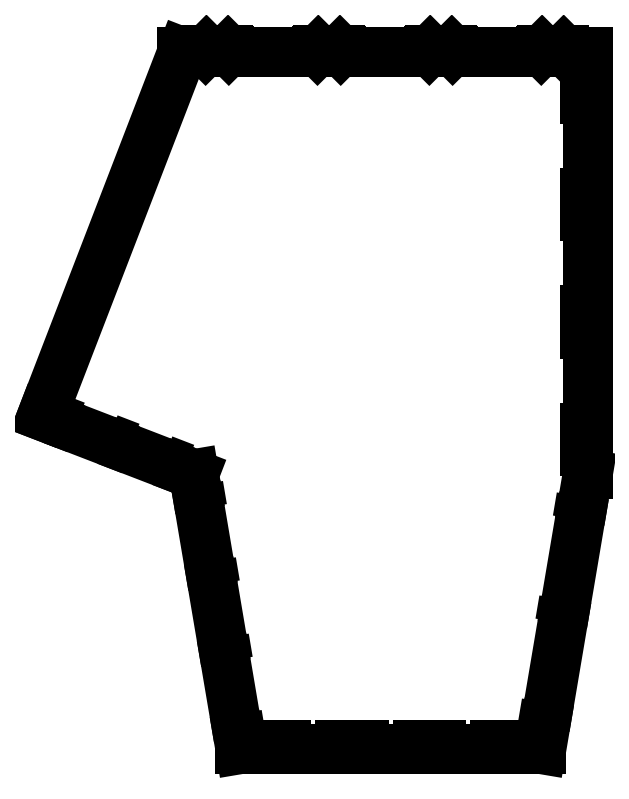
<metadata>
{"format":"dxf","ext":"dxf","renderer":"ezdxf+matplotlib","layout":"modelspace","background":"white","min_lineweight":24,"dpi":150}
</metadata>
<code>
0
SECTION
2
ENTITIES
0
POLYLINE
8
0
66
     1
10
0
20
0
30
0
70
   128
0
VERTEX
8
0
10
240
20
77.8
30
0
0
VERTEX
8
0
10
241.1
20
78
30
0
0
VERTEX
8
0
10
242
20
78.15
30
0
0
SEQEND
8
0
0
LINE
8
0
10
232.2
20
123.6
30
0
11
240
21
77.8
31
0
0
POLYLINE
8
0
66
     1
10
0
20
0
30
0
70
   128
0
VERTEX
8
0
10
234.3
20
124
30
0
0
VERTEX
8
0
10
233.1
20
123.8
30
0
0
VERTEX
8
0
10
232.2
20
123.6
30
0
0
SEQEND
8
0
0
POLYLINE
8
0
66
     1
10
0
20
0
30
0
70
   128
0
VERTEX
8
0
10
230.9
20
143.9
30
0
0
VERTEX
8
0
10
232.8
20
132.7
30
0
0
VERTEX
8
0
10
234.3
20
124
30
0
0
SEQEND
8
0
0
POLYLINE
8
0
66
     1
10
0
20
0
30
0
70
   128
0
VERTEX
8
0
10
228.9
20
143.5
30
0
0
VERTEX
8
0
10
230
20
143.7
30
0
0
VERTEX
8
0
10
230.9
20
143.9
30
0
0
SEQEND
8
0
0
LINE
8
0
10
221.1
20
189.4
30
0
11
228.9
21
143.5
31
0
0
POLYLINE
8
0
66
     1
10
0
20
0
30
0
70
   128
0
VERTEX
8
0
10
223.2
20
189.7
30
0
0
VERTEX
8
0
10
222
20
189.5
30
0
0
VERTEX
8
0
10
221.1
20
189.4
30
0
0
SEQEND
8
0
0
POLYLINE
8
0
66
     1
10
0
20
0
30
0
70
   128
0
VERTEX
8
0
10
219.8
20
209.6
30
0
0
VERTEX
8
0
10
221.7
20
198.5
30
0
0
VERTEX
8
0
10
223.2
20
189.7
30
0
0
SEQEND
8
0
0
POLYLINE
8
0
66
     1
10
0
20
0
30
0
70
   128
0
VERTEX
8
0
10
217.8
20
209.3
30
0
0
VERTEX
8
0
10
218.9
20
209.5
30
0
0
VERTEX
8
0
10
219.8
20
209.6
30
0
0
SEQEND
8
0
0
LINE
8
0
10
210
20
255.1
30
0
11
217.8
21
209.3
31
0
0
POLYLINE
8
0
66
     1
10
0
20
0
30
0
70
   128
0
VERTEX
8
0
10
212.1
20
255.4
30
0
0
VERTEX
8
0
10
210.9
20
255.2
30
0
0
VERTEX
8
0
10
210
20
255.1
30
0
0
SEQEND
8
0
0
POLYLINE
8
0
66
     1
10
0
20
0
30
0
70
   128
0
VERTEX
8
0
10
208.7
20
275.4
30
0
0
VERTEX
8
0
10
210.6
20
264.2
30
0
0
VERTEX
8
0
10
212.1
20
255.4
30
0
0
SEQEND
8
0
0
POLYLINE
8
0
66
     1
10
0
20
0
30
0
70
   128
0
VERTEX
8
0
10
206.6
20
275
30
0
0
VERTEX
8
0
10
207.8
20
275.2
30
0
0
VERTEX
8
0
10
208.7
20
275.4
30
0
0
SEQEND
8
0
0
LINE
8
0
10
205
20
284.8
30
0
11
206.6
21
275
31
0
0
LINE
8
0
10
196.7
20
288
30
0
11
205
21
284.8
31
0
0
POLYLINE
8
0
66
     1
10
0
20
0
30
0
70
   128
0
VERTEX
8
0
10
197.4
20
289.9
30
0
0
VERTEX
8
0
10
197
20
288.8
30
0
0
VERTEX
8
0
10
196.7
20
288
30
0
0
SEQEND
8
0
0
POLYLINE
8
0
66
     1
10
0
20
0
30
0
70
   128
0
VERTEX
8
0
10
178.6
20
297.2
30
0
0
VERTEX
8
0
10
189.1
20
293.1
30
0
0
VERTEX
8
0
10
197.4
20
289.9
30
0
0
SEQEND
8
0
0
POLYLINE
8
0
66
     1
10
0
20
0
30
0
70
   128
0
VERTEX
8
0
10
177.8
20
295.2
30
0
0
VERTEX
8
0
10
178.3
20
296.3
30
0
0
VERTEX
8
0
10
178.6
20
297.2
30
0
0
SEQEND
8
0
0
LINE
8
0
10
149.6
20
306.1
30
0
11
177.8
21
295.2
31
0
0
POLYLINE
8
0
66
     1
10
0
20
0
30
0
70
   128
0
VERTEX
8
0
10
150.3
20
308.1
30
0
0
VERTEX
8
0
10
149.9
20
307
30
0
0
VERTEX
8
0
10
149.6
20
306.1
30
0
0
SEQEND
8
0
0
POLYLINE
8
0
66
     1
10
0
20
0
30
0
70
   128
0
VERTEX
8
0
10
131.5
20
315.4
30
0
0
VERTEX
8
0
10
142
20
311.3
30
0
0
VERTEX
8
0
10
150.3
20
308.1
30
0
0
SEQEND
8
0
0
POLYLINE
8
0
66
     1
10
0
20
0
30
0
70
   128
0
VERTEX
8
0
10
130.7
20
313.4
30
0
0
VERTEX
8
0
10
131.1
20
314.5
30
0
0
VERTEX
8
0
10
131.5
20
315.4
30
0
0
SEQEND
8
0
0
LINE
8
0
10
102.4
20
324.3
30
0
11
130.7
21
313.4
31
0
0
POLYLINE
8
0
66
     1
10
0
20
0
30
0
70
   128
0
VERTEX
8
0
10
103.2
20
326.2
30
0
0
VERTEX
8
0
10
102.8
20
325.2
30
0
0
VERTEX
8
0
10
102.4
20
324.3
30
0
0
SEQEND
8
0
0
POLYLINE
8
0
66
     1
10
0
20
0
30
0
70
   128
0
VERTEX
8
0
10
84.35
20
333.5
30
0
0
VERTEX
8
0
10
94.91
20
329.4
30
0
0
VERTEX
8
0
10
103.2
20
326.2
30
0
0
SEQEND
8
0
0
POLYLINE
8
0
66
     1
10
0
20
0
30
0
70
   128
0
VERTEX
8
0
10
83.6
20
331.6
30
0
0
VERTEX
8
0
10
84.02
20
332.7
30
0
0
VERTEX
8
0
10
84.35
20
333.5
30
0
0
SEQEND
8
0
0
LINE
8
0
10
74.36
20
335.1
30
0
11
83.6
21
331.6
31
0
0
LINE
8
0
10
195
20
648.1
30
0
11
74.36
21
335.1
31
0
0
LINE
8
0
10
215
20
648.1
30
0
11
195
21
648.1
31
0
0
LINE
8
0
10
215
20
649.4
30
0
11
215
21
648.1
31
0
0
LINE
8
0
10
215.7
20
650.1
30
0
11
215
21
649.4
31
0
0
LINE
8
0
10
234.3
20
650.1
30
0
11
215.7
21
650.1
31
0
0
LINE
8
0
10
235
20
649.4
30
0
11
234.3
21
650.1
31
0
0
LINE
8
0
10
235
20
649.4
30
0
11
235
21
648.1
31
0
0
LINE
8
0
10
311.3
20
648.1
30
0
11
235
21
648.1
31
0
0
LINE
8
0
10
311.3
20
649.4
30
0
11
311.3
21
648.1
31
0
0
LINE
8
0
10
312
20
650.1
30
0
11
311.3
21
649.4
31
0
0
LINE
8
0
10
330.6
20
650.1
30
0
11
312
21
650.1
31
0
0
LINE
8
0
10
331.3
20
649.4
30
0
11
330.6
21
650.1
31
0
0
LINE
8
0
10
331.3
20
649.4
30
0
11
331.3
21
648.1
31
0
0
LINE
8
0
10
407.7
20
648.1
30
0
11
331.3
21
648.1
31
0
0
LINE
8
0
10
407.7
20
649.4
30
0
11
407.7
21
648.1
31
0
0
LINE
8
0
10
408.4
20
650.1
30
0
11
407.7
21
649.4
31
0
0
LINE
8
0
10
427
20
650.1
30
0
11
408.4
21
650.1
31
0
0
LINE
8
0
10
427.7
20
649.4
30
0
11
427
21
650.1
31
0
0
LINE
8
0
10
427.7
20
649.4
30
0
11
427.7
21
648.1
31
0
0
LINE
8
0
10
504
20
648.1
30
0
11
427.7
21
648.1
31
0
0
LINE
8
0
10
504
20
649.4
30
0
11
504
21
648.1
31
0
0
LINE
8
0
10
504.7
20
650.1
30
0
11
504
21
649.4
31
0
0
LINE
8
0
10
523.3
20
650.1
30
0
11
504.7
21
650.1
31
0
0
LINE
8
0
10
524
20
649.4
30
0
11
523.3
21
650.1
31
0
0
LINE
8
0
10
524
20
649.4
30
0
11
524
21
648.1
31
0
0
LINE
8
0
10
544
20
648.1
30
0
11
524
21
648.1
31
0
0
LINE
8
0
10
544
20
628.2
30
0
11
544
21
648.1
31
0
0
LINE
8
0
10
544
20
628.2
30
0
11
541.9
21
628.2
31
0
0
LINE
8
0
10
541.9
20
628.2
30
0
11
541.9
21
608
31
0
0
LINE
8
0
10
541.9
20
608
30
0
11
544
21
608
31
0
0
LINE
8
0
10
544
20
527.1
30
0
11
544
21
608
31
0
0
LINE
8
0
10
544
20
527.1
30
0
11
541.9
21
527.1
31
0
0
LINE
8
0
10
541.9
20
527.1
30
0
11
541.9
21
506.9
31
0
0
LINE
8
0
10
541.9
20
506.9
30
0
11
544
21
506.9
31
0
0
LINE
8
0
10
544
20
426
30
0
11
544
21
506.9
31
0
0
LINE
8
0
10
544
20
426
30
0
11
541.9
21
426
31
0
0
LINE
8
0
10
541.9
20
426
30
0
11
541.9
21
405.8
31
0
0
LINE
8
0
10
541.9
20
405.8
30
0
11
544
21
405.8
31
0
0
LINE
8
0
10
544
20
324.9
30
0
11
544
21
405.8
31
0
0
LINE
8
0
10
541.9
20
324.9
30
0
11
541.9
21
304.7
31
0
0
LINE
8
0
10
541.9
20
304.7
30
0
11
544
21
304.7
31
0
0
LINE
8
0
10
544
20
284.8
30
0
11
544
21
304.7
31
0
0
LINE
8
0
10
540.7
20
265.1
30
0
11
544
21
284.8
31
0
0
POLYLINE
8
0
66
     1
10
0
20
0
30
0
70
   128
0
VERTEX
8
0
10
540.7
20
265.1
30
0
0
VERTEX
8
0
10
539.5
20
265.3
30
0
0
VERTEX
8
0
10
538.6
20
265.5
30
0
0
SEQEND
8
0
0
POLYLINE
8
0
66
     1
10
0
20
0
30
0
70
   128
0
VERTEX
8
0
10
538.6
20
265.5
30
0
0
VERTEX
8
0
10
536.7
20
254.3
30
0
0
VERTEX
8
0
10
535.2
20
245.6
30
0
0
SEQEND
8
0
0
POLYLINE
8
0
66
     1
10
0
20
0
30
0
70
   128
0
VERTEX
8
0
10
535.2
20
245.6
30
0
0
VERTEX
8
0
10
536.4
20
245.4
30
0
0
VERTEX
8
0
10
537.3
20
245.2
30
0
0
SEQEND
8
0
0
LINE
8
0
10
525.7
20
176.4
30
0
11
537.3
21
245.2
31
0
0
POLYLINE
8
0
66
     1
10
0
20
0
30
0
70
   128
0
VERTEX
8
0
10
525.7
20
176.4
30
0
0
VERTEX
8
0
10
524.5
20
176.6
30
0
0
VERTEX
8
0
10
523.6
20
176.8
30
0
0
SEQEND
8
0
0
POLYLINE
8
0
66
     1
10
0
20
0
30
0
70
   128
0
VERTEX
8
0
10
523.6
20
176.8
30
0
0
VERTEX
8
0
10
521.7
20
165.6
30
0
0
VERTEX
8
0
10
520.2
20
156.8
30
0
0
SEQEND
8
0
0
POLYLINE
8
0
66
     1
10
0
20
0
30
0
70
   128
0
VERTEX
8
0
10
520.2
20
156.8
30
0
0
VERTEX
8
0
10
521.4
20
156.6
30
0
0
VERTEX
8
0
10
522.3
20
156.5
30
0
0
SEQEND
8
0
0
LINE
8
0
10
510.7
20
87.66
30
0
11
522.3
21
156.5
31
0
0
POLYLINE
8
0
66
     1
10
0
20
0
30
0
70
   128
0
VERTEX
8
0
10
510.7
20
87.66
30
0
0
VERTEX
8
0
10
509.5
20
87.86
30
0
0
VERTEX
8
0
10
508.6
20
88.01
30
0
0
SEQEND
8
0
0
POLYLINE
8
0
66
     1
10
0
20
0
30
0
70
   128
0
VERTEX
8
0
10
508.6
20
88.01
30
0
0
VERTEX
8
0
10
506.7
20
76.86
30
0
0
VERTEX
8
0
10
505.2
20
68.1
30
0
0
SEQEND
8
0
0
POLYLINE
8
0
66
     1
10
0
20
0
30
0
70
   128
0
VERTEX
8
0
10
505.2
20
68.1
30
0
0
VERTEX
8
0
10
506.4
20
67.9
30
0
0
VERTEX
8
0
10
507.3
20
67.75
30
0
0
SEQEND
8
0
0
LINE
8
0
10
504
20
48.12
30
0
11
507.3
21
67.75
31
0
0
LINE
8
0
10
484.6
20
48.12
30
0
11
504
21
48.12
31
0
0
LINE
8
0
10
484.6
20
51.22
30
0
11
484.6
21
48.12
31
0
0
LINE
8
0
10
484.6
20
51.22
30
0
11
464.4
21
51.22
31
0
0
LINE
8
0
10
464.4
20
51.22
30
0
11
464.4
21
48.12
31
0
0
LINE
8
0
10
417.9
20
48.12
30
0
11
464.4
21
48.12
31
0
0
LINE
8
0
10
417.9
20
51.22
30
0
11
417.9
21
48.12
31
0
0
LINE
8
0
10
417.9
20
51.22
30
0
11
397.7
21
51.22
31
0
0
LINE
8
0
10
397.7
20
51.22
30
0
11
397.7
21
48.12
31
0
0
LINE
8
0
10
351.2
20
48.12
30
0
11
397.7
21
48.12
31
0
0
LINE
8
0
10
351.2
20
51.22
30
0
11
351.2
21
48.12
31
0
0
LINE
8
0
10
351.2
20
51.22
30
0
11
331
21
51.22
31
0
0
LINE
8
0
10
331
20
51.22
30
0
11
331
21
48.12
31
0
0
LINE
8
0
10
284.5
20
48.12
30
0
11
331
21
48.12
31
0
0
LINE
8
0
10
284.5
20
51.22
30
0
11
284.5
21
48.12
31
0
0
LINE
8
0
10
284.5
20
51.22
30
0
11
264.3
21
51.22
31
0
0
LINE
8
0
10
264.3
20
51.22
30
0
11
264.3
21
48.12
31
0
0
LINE
8
0
10
245
20
48.12
30
0
11
264.3
21
48.12
31
0
0
LINE
8
0
10
243.3
20
57.89
30
0
11
245
21
48.12
31
0
0
POLYLINE
8
0
66
     1
10
0
20
0
30
0
70
   128
0
VERTEX
8
0
10
245.4
20
58.24
30
0
0
VERTEX
8
0
10
244.3
20
58.04
30
0
0
VERTEX
8
0
10
243.3
20
57.89
30
0
0
SEQEND
8
0
0
POLYLINE
8
0
66
     1
10
0
20
0
30
0
70
   128
0
VERTEX
8
0
10
242
20
78.15
30
0
0
VERTEX
8
0
10
243.9
20
67
30
0
0
VERTEX
8
0
10
245.4
20
58.24
30
0
0
SEQEND
8
0
0
LINE
8
0
10
544
20
324.9
30
0
11
541.9
21
324.9
31
0
0
ENDSEC
0
EOF

</code>
